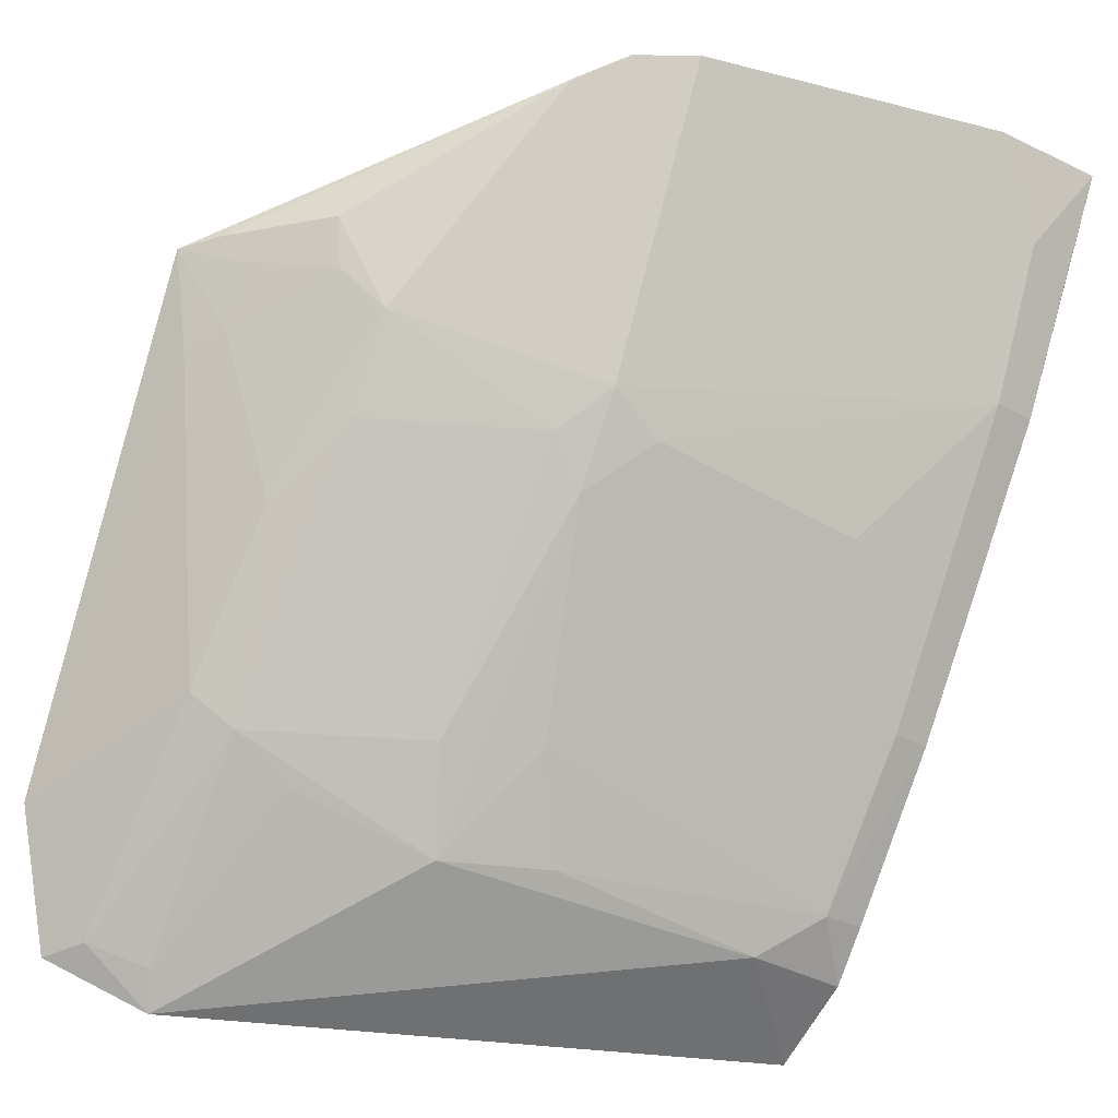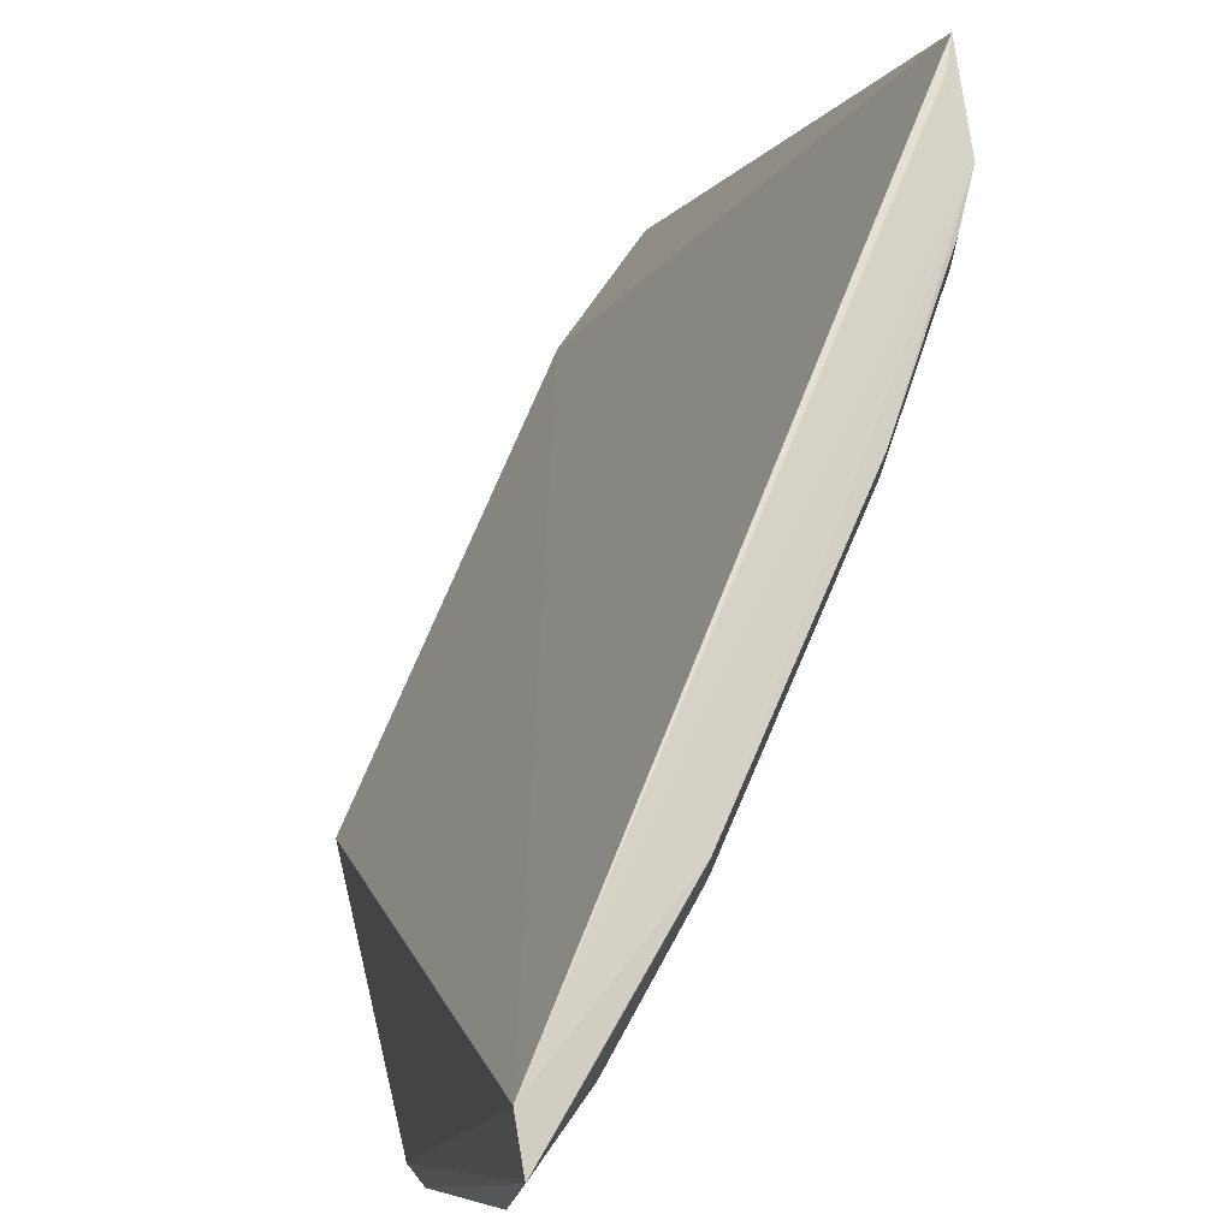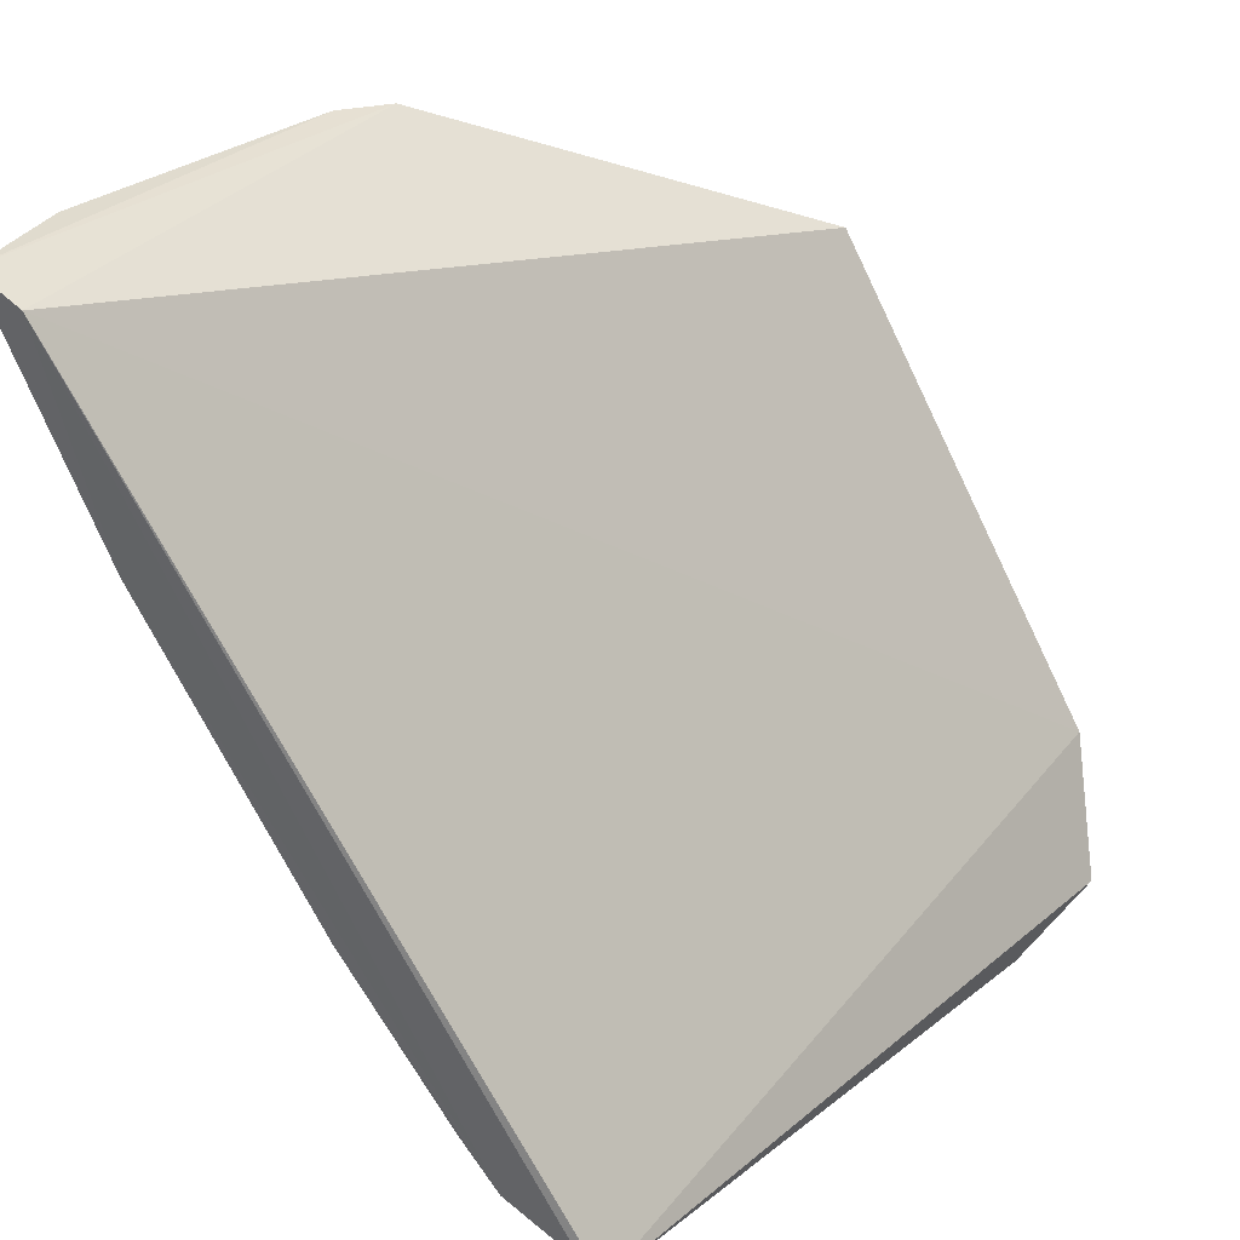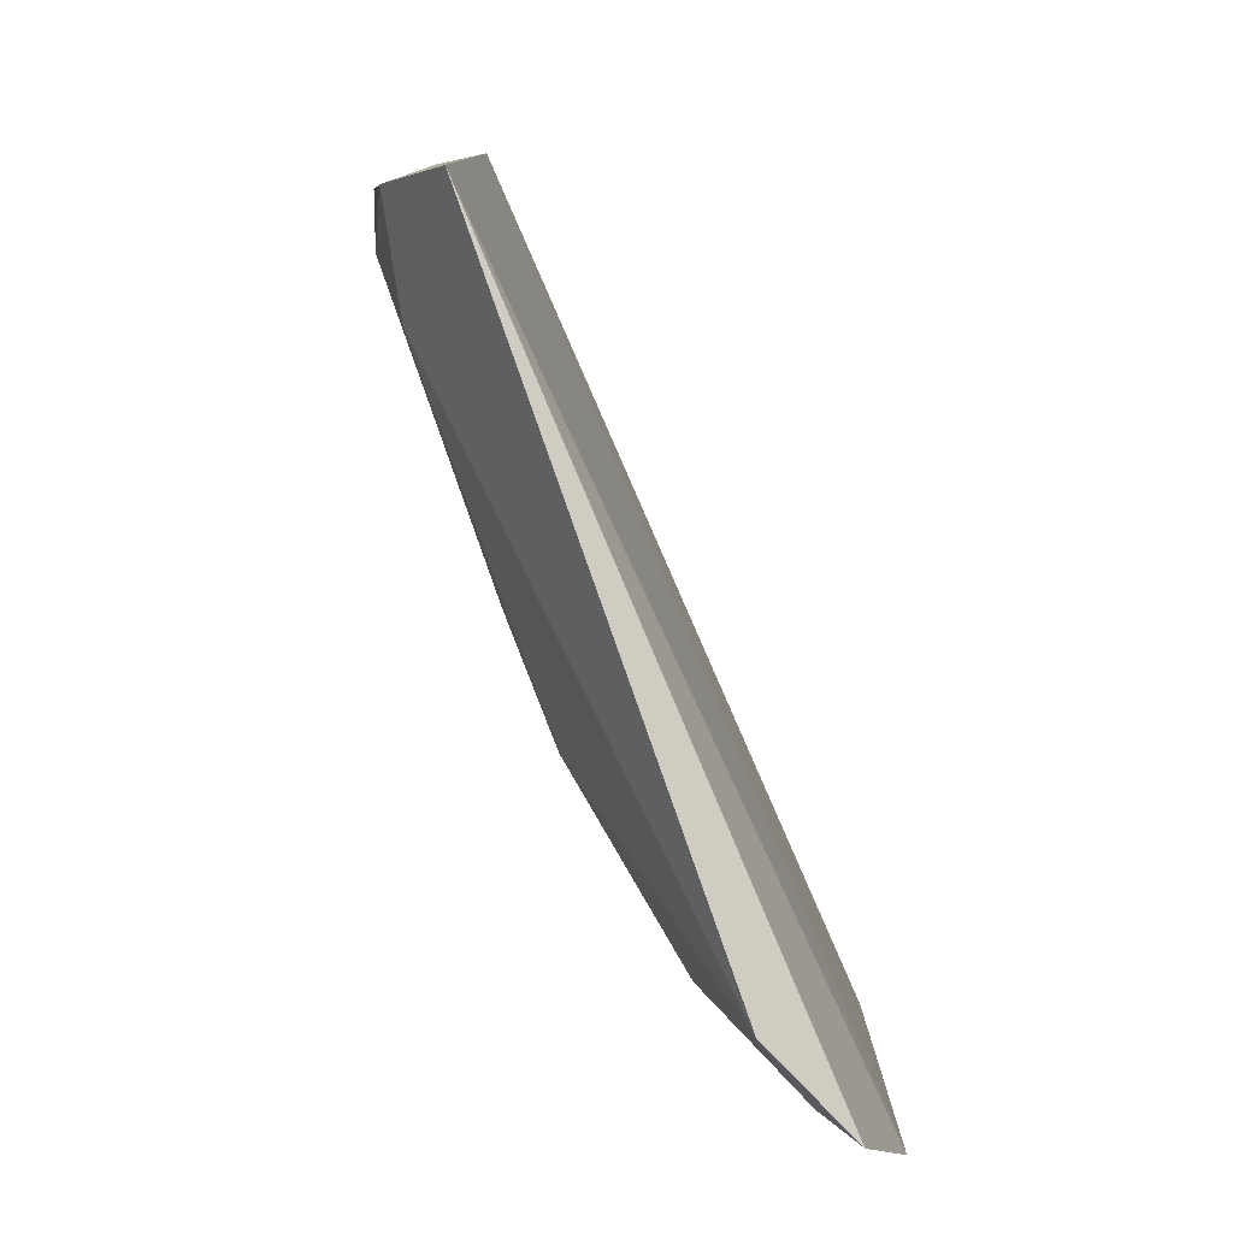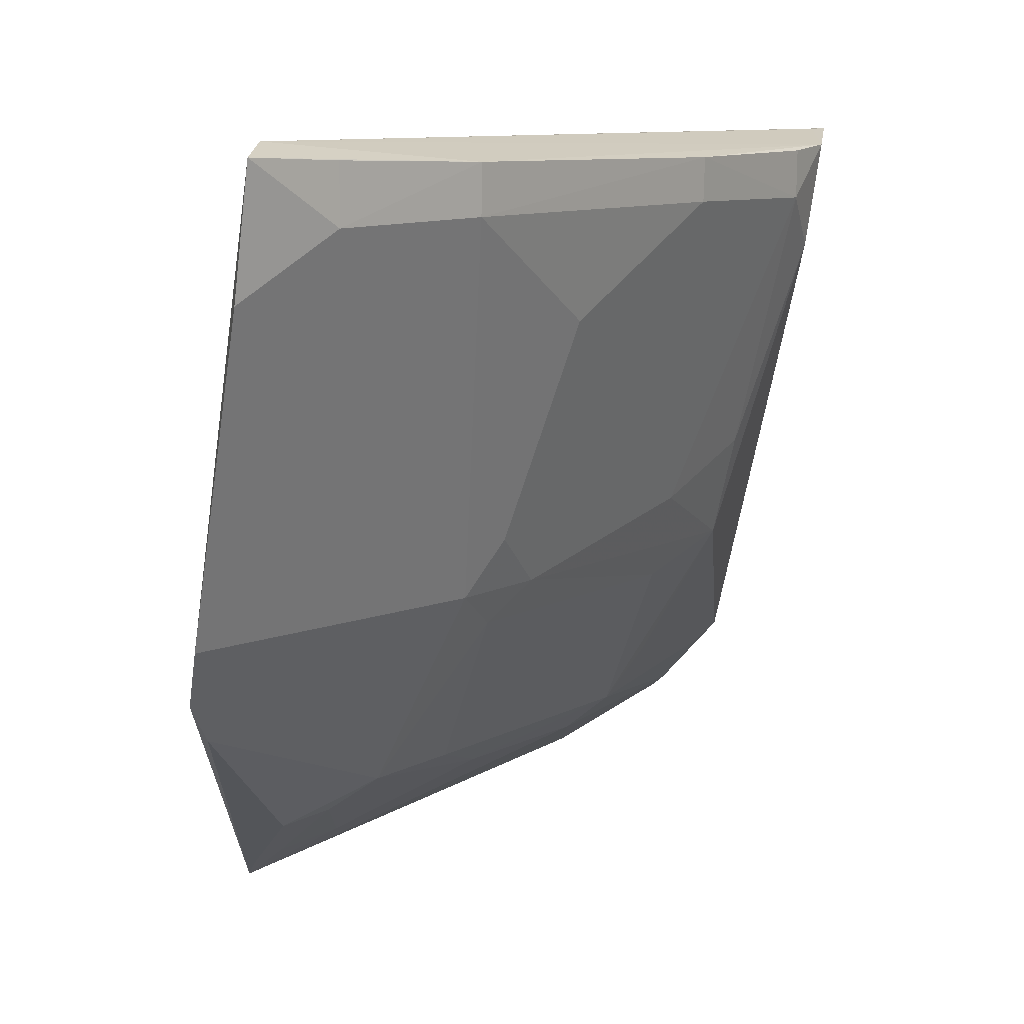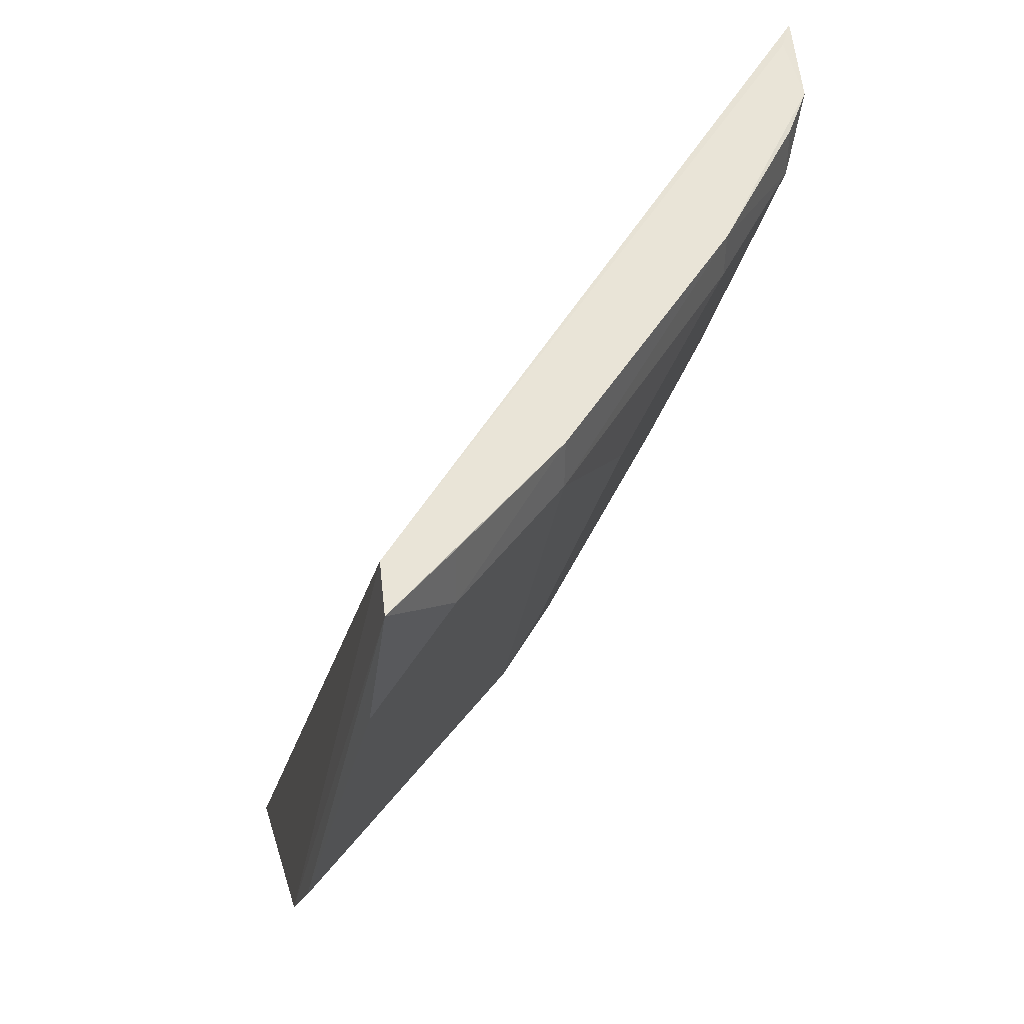
<metadata>
{"format":"obj","ext":"obj","renderer":"f3d","projection":"perspective","resolution":1024,"background":"white","views":[{"elev":-26.1,"azim":-132.0,"up":"+Y"},{"elev":67.0,"azim":-129.7,"up":"+Z"},{"elev":25.3,"azim":14.7,"up":"+Y"},{"elev":8.8,"azim":28.6,"up":"+Z"},{"elev":9.1,"azim":-114.2,"up":"+Z"},{"elev":40.1,"azim":-126.0,"up":"+Z"}]}
</metadata>
<code>
v -0.07771 -0.02707 0
v -0.05474 -0.05003 -0.02066
v -0.06425 -0.05127 0
v -0.06329 -0.03127 -0.02329
v -0.07117 -0.03536 -0.01332
v -0.05555 -0.04589 -0.02214
v -0.07504 -0.02597 -0.01339
v -0.06651 -0.03666 -0.01923
v -0.06354 -0.04768 -0.01334
v -0.07123 -0.04303 -0.002006
v -0.07389 -0.02616 -0.01509
v -0.06085 -0.04358 -0.02027
v -0.05657 -0.05159 -0.0181
v -0.06488 -0.0447 -0.01439
v -0.07126 -0.04305 -0.0007001
v -0.07606 -0.03378 -0.00207
v -0.06666 -0.04921 -0.003637
v -0.06634 -0.04461 -0.01165
v -0.07905 -0.0263 -0.0003556
v -0.06743 -0.03098 -0.02063
v -0.06807 -0.0338 -0.0193
v -0.05671 -0.04688 -0.02105
v -0.06287 -0.03417 -0.02256
v -0.06162 -0.04468 -0.01919
v -0.06977 -0.03668 -0.01443
v -0.06504 -0.05034 0
v -0.07286 -0.03822 -0.005237
v -0.06817 -0.04797 -0.002074
v -0.06961 -0.03819 -0.01328
v -0.07852 -0.02608 -0.004
v -0.07608 -0.03378 -0.0006173
v -0.07272 -0.02701 -0.01639
v -0.06724 -0.03251 -0.02034
v -0.05604 -0.04976 -0.02008
v -0.06401 -0.03871 -0.02017
v -0.0618 -0.04596 -0.01755
v -0.07124 -0.0366 -0.01167
v -0.06508 -0.04762 -0.01009
v -0.06704 -0.04953 -0.0004622
v -0.07796 -0.02907 -0.002181
v -0.06444 -0.03108 -0.02258
v -0.06409 -0.03393 -0.02191
v -0.05716 -0.05048 -0.01856
v -0.0682 -0.04798 -0.0006147
v -0.07797 -0.02907 -0.0004814
v -0.0647 -0.03185 -0.0222
f 6 3 2
f 6 1 3
f 6 4 1
f 11 1 4
f 13 2 3
f 16 7 5
f 16 10 15
f 17 13 3
f 17 9 13
f 19 11 7
f 19 1 11
f 21 5 7
f 22 12 6
f 23 4 6
f 23 6 12
f 24 9 14
f 25 24 14
f 25 8 24
f 25 21 8
f 25 5 21
f 26 3 1
f 27 10 16
f 27 18 10
f 28 15 10
f 28 10 18
f 29 14 9
f 29 9 18
f 29 25 14
f 29 5 25
f 30 19 7
f 30 7 16
f 31 16 15
f 31 1 19
f 32 11 4
f 32 20 21
f 32 21 7
f 32 7 11
f 33 21 20
f 34 12 22
f 34 24 12
f 34 2 13
f 34 22 6
f 34 6 2
f 35 8 21
f 35 21 33
f 35 24 8
f 35 12 24
f 36 13 9
f 36 9 24
f 37 27 16
f 37 16 5
f 37 5 29
f 37 29 18
f 37 18 27
f 38 28 18
f 38 18 9
f 38 9 17
f 38 17 28
f 39 31 15
f 39 26 1
f 39 1 31
f 39 3 26
f 39 28 17
f 39 17 3
f 40 30 16
f 40 19 30
f 40 16 31
f 41 32 4
f 41 20 32
f 42 4 23
f 42 35 33
f 42 23 12
f 42 12 35
f 43 34 13
f 43 24 34
f 43 36 24
f 43 13 36
f 44 39 15
f 44 15 28
f 44 28 39
f 45 40 31
f 45 31 19
f 45 19 40
f 46 42 33
f 46 4 42
f 46 41 4
f 46 33 20
f 46 20 41

</code>
